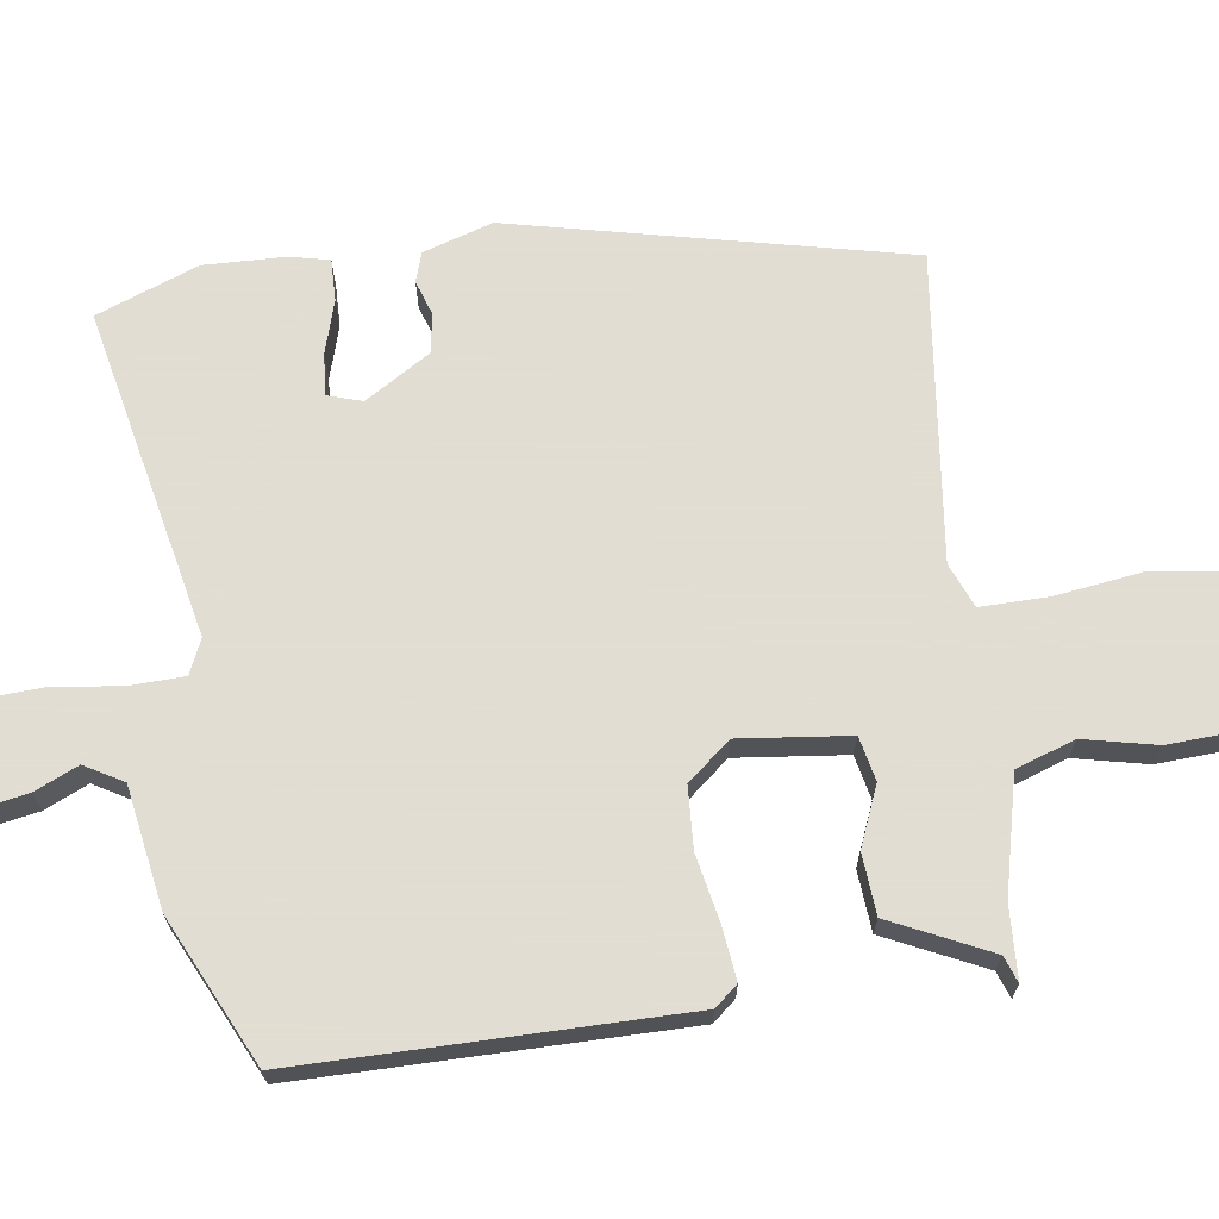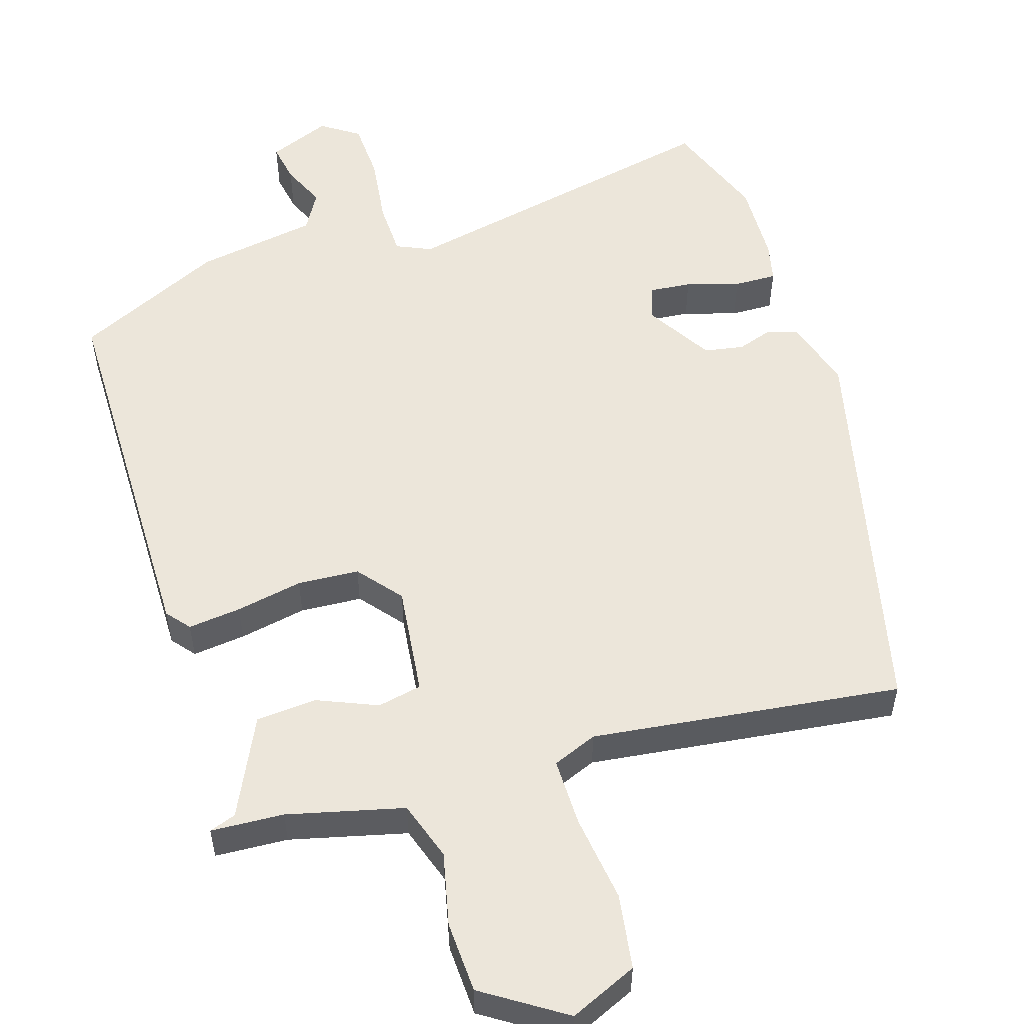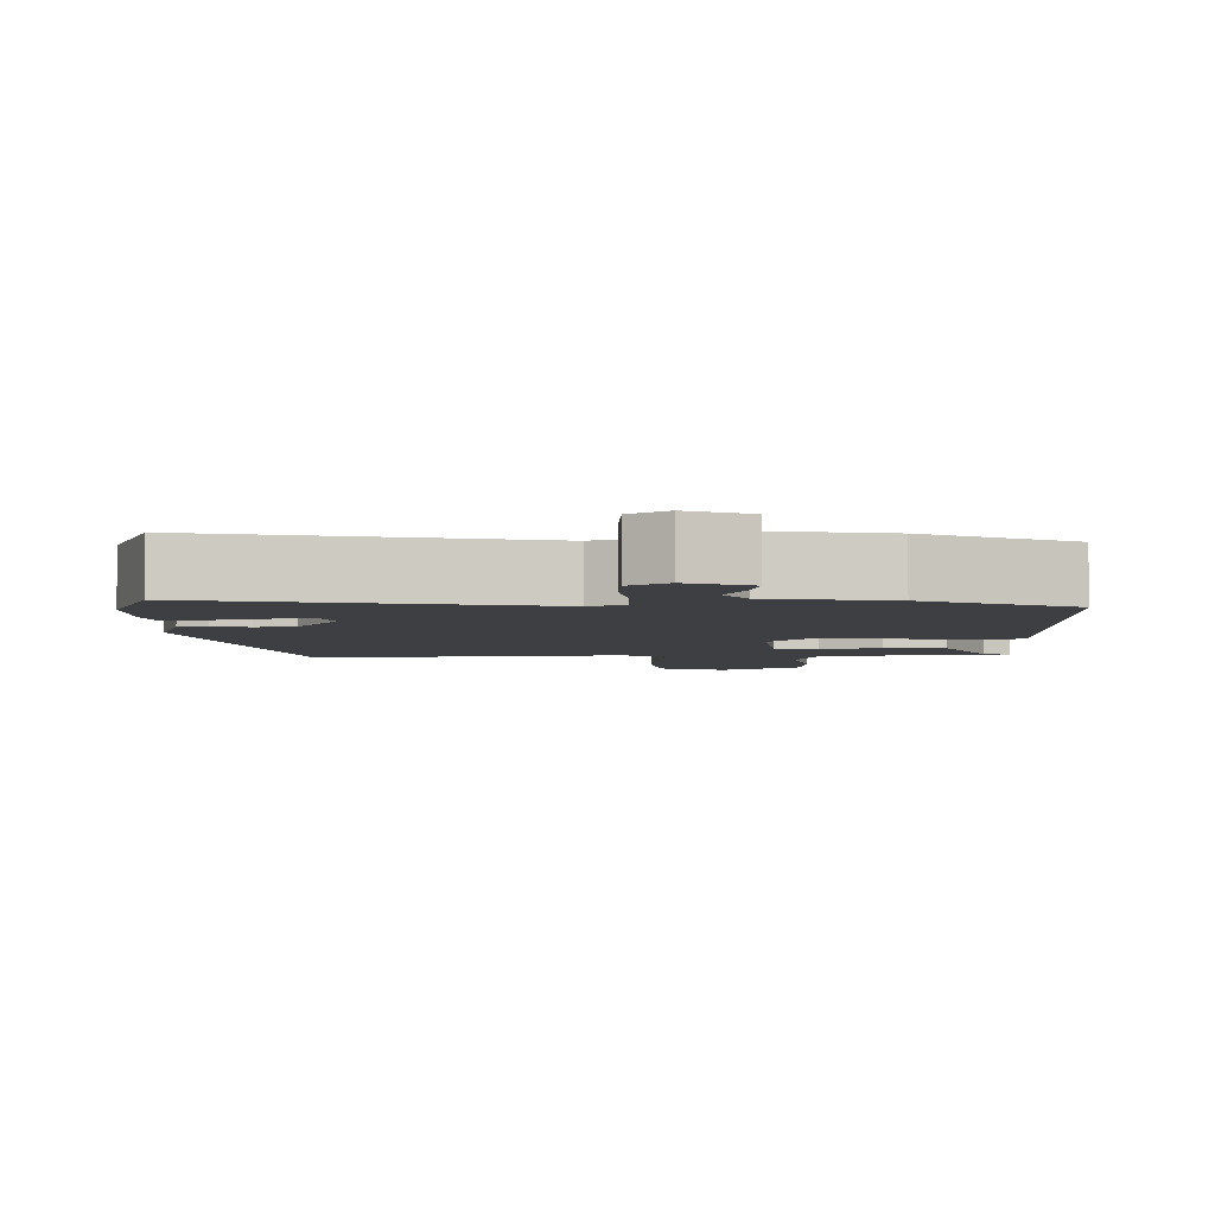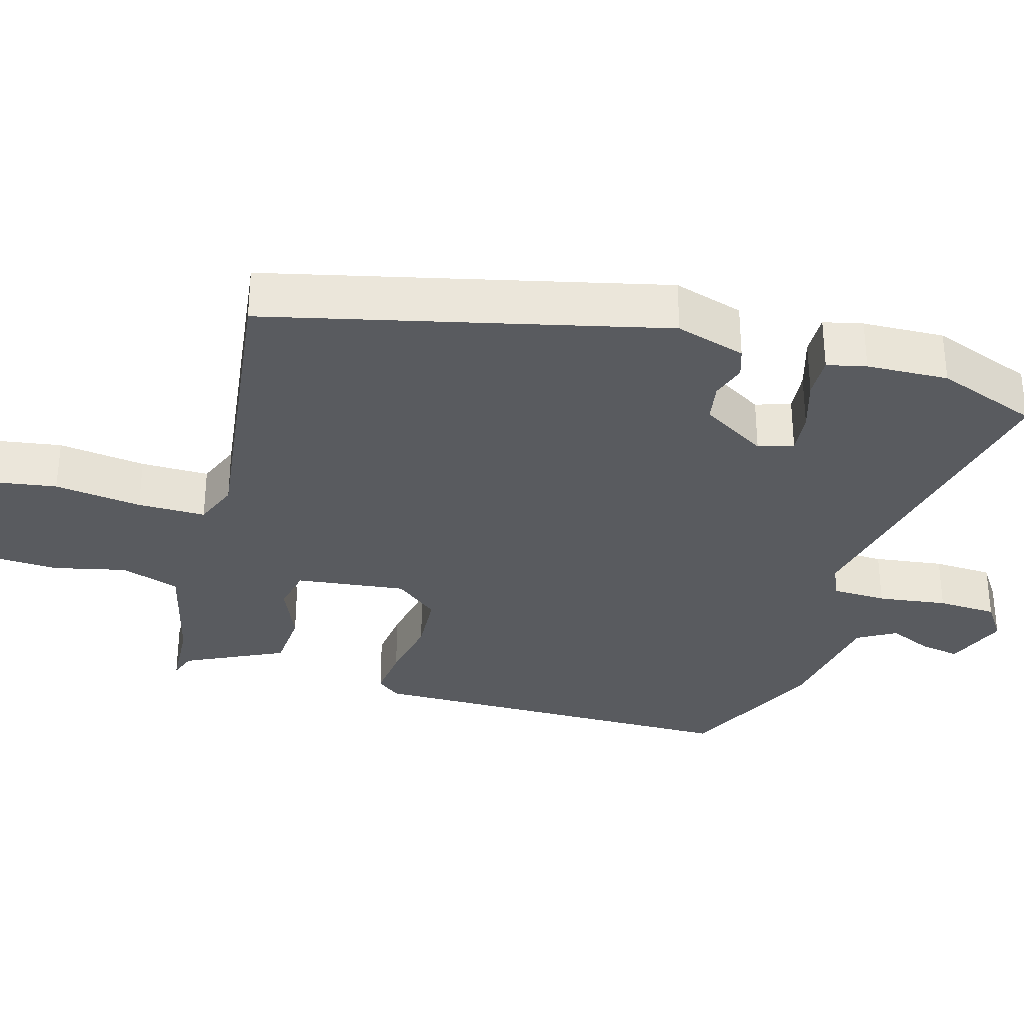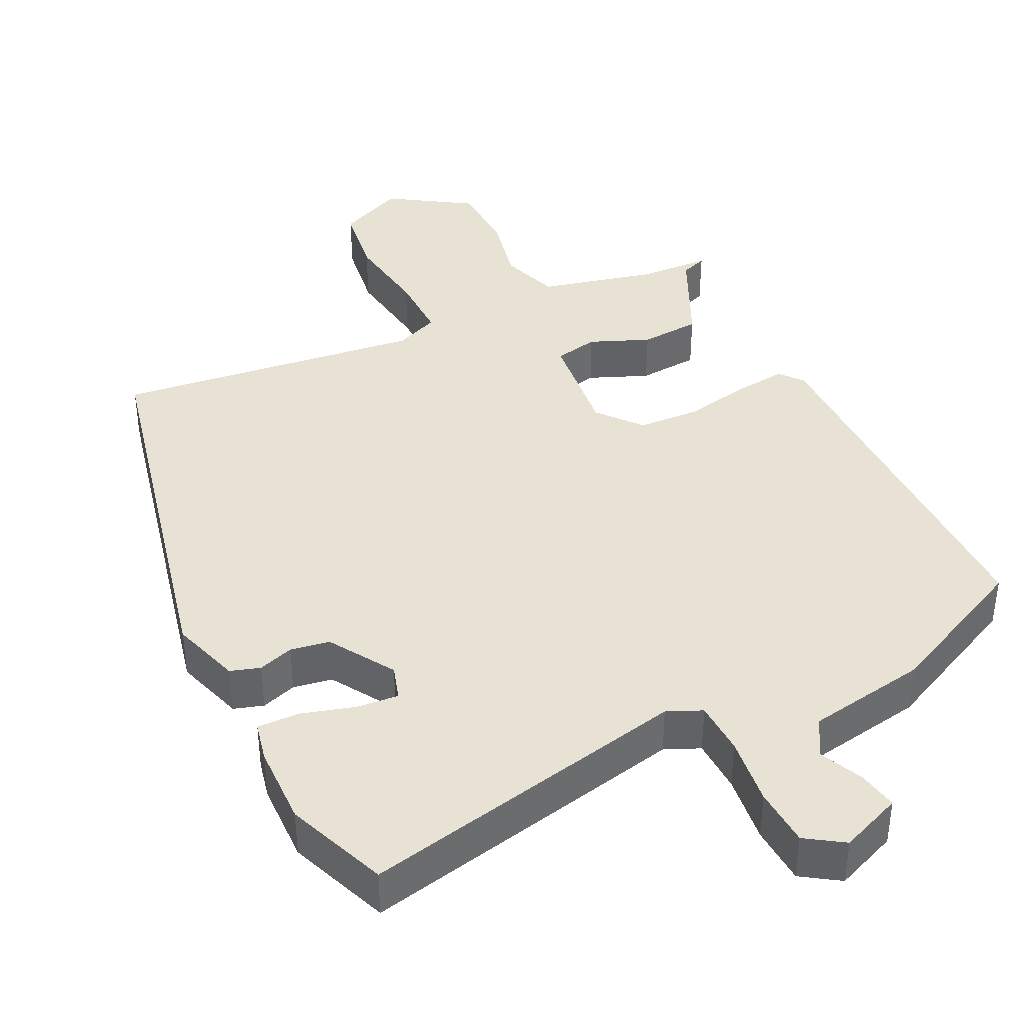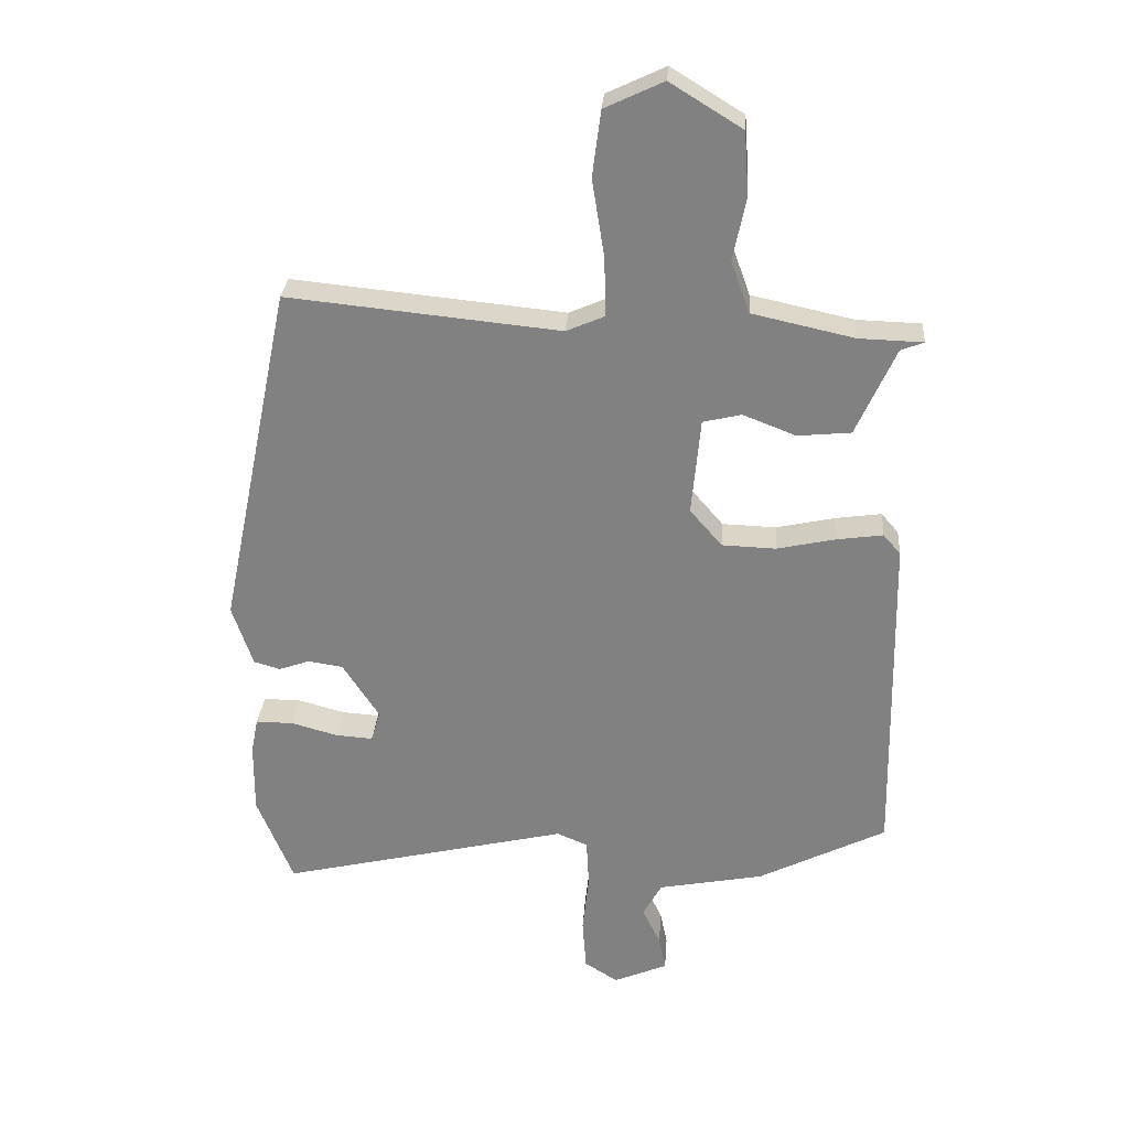
<metadata>
{"format":"obj","ext":"obj","renderer":"f3d","projection":"perspective","resolution":1024,"background":"white","views":[{"elev":68.1,"azim":-96.8,"up":"+Y"},{"elev":54.4,"azim":-15.9,"up":"+Y"},{"elev":-4.2,"azim":-178.1,"up":"+Y"},{"elev":-32.5,"azim":75.6,"up":"+Y"},{"elev":39.7,"azim":155.1,"up":"+Y"},{"elev":29.0,"azim":-175.8,"up":"+Z"}]}
</metadata>
<code>
v 0.437 0.07 0.495
v 0.549 0.07 -0.046
v 0.517 0.07 -0.141
v 0.476 0.07 -0.153
v 0.428 0.07 -0.136
v 0.374 0.07 -0.144
v 0.317 0.07 -0.232
v 0.331 0.07 -0.28
v 0.389 0.07 -0.276
v 0.462 0.07 -0.256
v 0.52 0.07 -0.256
v 0.531 0.07 -0.31
v 0.532 0.07 -0.422
v 0.476 0.07 -0.56
v 0.026 0.07 -0.454
v -0.022 0.07 -0.474
v -0.026 0.07 -0.548
v -0.016 0.07 -0.643
v -0.022 0.07 -0.724
v -0.074 0.07 -0.757
v -0.158 0.07 -0.721
v -0.147 0.07 -0.667
v -0.119 0.07 -0.608
v -0.148 0.07 -0.555
v -0.313 0.07 -0.523
v -0.512 0.07 -0.423
v -0.502 0.07 0.099
v -0.475 0.07 0.13
v -0.403 0.07 0.12
v -0.312 0.07 0.1
v -0.228 0.07 0.103
v -0.178 0.07 0.161
v -0.192 0.07 0.312
v -0.252 0.07 0.326
v -0.334 0.07 0.294
v -0.417 0.07 0.302
v -0.478 0.07 0.438
v -0.514 0.07 0.452
v -0.415 0.07 0.455
v -0.256 0.07 0.49
v -0.227 0.07 0.57
v -0.247 0.07 0.67
v -0.24 0.07 0.767
v -0.128 0.07 0.836
v -0.037 0.07 0.793
v -0.024 0.07 0.691
v -0.043 0.07 0.572
v -0.046 0.07 0.479
v 0.014 0.07 0.453
v 0.437 0 0.495
v 0.549 0 -0.046
v 0.517 0 -0.141
v 0.476 0 -0.153
v 0.428 0 -0.136
v 0.374 0 -0.144
v 0.317 0 -0.232
v 0.331 0 -0.28
v 0.389 0 -0.276
v 0.462 0 -0.256
v 0.52 0 -0.256
v 0.531 0 -0.31
v 0.532 0 -0.422
v 0.476 0 -0.56
v 0.026 0 -0.454
v -0.022 0 -0.474
v -0.026 0 -0.548
v -0.016 0 -0.643
v -0.022 0 -0.724
v -0.074 0 -0.757
v -0.158 0 -0.721
v -0.147 0 -0.667
v -0.119 0 -0.608
v -0.148 0 -0.555
v -0.313 0 -0.523
v -0.512 0 -0.423
v -0.502 0 0.099
v -0.475 0 0.13
v -0.403 0 0.12
v -0.312 0 0.1
v -0.228 0 0.103
v -0.178 0 0.161
v -0.192 0 0.312
v -0.252 0 0.326
v -0.334 0 0.294
v -0.417 0 0.302
v -0.478 0 0.438
v -0.514 0 0.452
v -0.415 0 0.455
v -0.256 0 0.49
v -0.227 0 0.57
v -0.247 0 0.67
v -0.24 0 0.767
v -0.128 0 0.836
v -0.037 0 0.793
v -0.024 0 0.691
v -0.043 0 0.572
v -0.046 0 0.479
v 0.014 0 0.453
f 45 46 47
f 44 45 47
f 43 44 47
f 42 43 47
f 41 42 47
f 40 41 47 48
f 39 40 48 49
f 37 38 39 49
f 36 37 49
f 35 36 49
f 34 35 49
f 28 29 30
f 27 28 30
f 26 27 30
f 25 26 30
f 24 25 30
f 23 24 30 31
f 21 22 23
f 20 21 23
f 19 20 23
f 18 19 23
f 17 18 23
f 23 31 32
f 17 23 32
f 16 17 32
f 13 14 15
f 12 13 15
f 11 12 15
f 10 11 15
f 9 10 15
f 8 9 15 16
f 16 32 33
f 8 16 33
f 7 8 33
f 3 4 5
f 2 3 5
f 1 2 5
f 49 1 5
f 49 5 6
f 33 34 49
f 6 7 33 49
f 96 95 94
f 96 94 93
f 96 93 92
f 96 92 91
f 96 91 90
f 97 96 90 89
f 98 97 89 88
f 98 88 87 86
f 98 86 85
f 98 85 84
f 98 84 83
f 79 78 77
f 79 77 76
f 79 76 75
f 79 75 74
f 79 74 73
f 80 79 73 72
f 72 71 70
f 72 70 69
f 72 69 68
f 72 68 67
f 72 67 66
f 81 80 72
f 81 72 66
f 81 66 65
f 64 63 62
f 64 62 61
f 64 61 60
f 64 60 59
f 64 59 58
f 65 64 58 57
f 82 81 65
f 82 65 57
f 82 57 56
f 54 53 52
f 54 52 51
f 54 51 50
f 54 50 98
f 55 54 98
f 98 83 82
f 98 82 56 55
f 1 50 51 2
f 2 51 52 3
f 3 52 53 4
f 4 53 54 5
f 5 54 55 6
f 6 55 56 7
f 7 56 57 8
f 8 57 58 9
f 9 58 59 10
f 10 59 60 11
f 11 60 61 12
f 12 61 62 13
f 13 62 63 14
f 14 63 64 15
f 15 64 65 16
f 16 65 66 17
f 17 66 67 18
f 18 67 68 19
f 19 68 69 20
f 20 69 70 21
f 21 70 71 22
f 22 71 72 23
f 23 72 73 24
f 24 73 74 25
f 25 74 75 26
f 26 75 76 27
f 27 76 77 28
f 28 77 78 29
f 29 78 79 30
f 30 79 80 31
f 31 80 81 32
f 32 81 82 33
f 33 82 83 34
f 34 83 84 35
f 35 84 85 36
f 36 85 86 37
f 37 86 87 38
f 38 87 88 39
f 39 88 89 40
f 40 89 90 41
f 41 90 91 42
f 42 91 92 43
f 43 92 93 44
f 44 93 94 45
f 45 94 95 46
f 46 95 96 47
f 47 96 97 48
f 48 97 98 49
f 49 98 50 1

</code>
